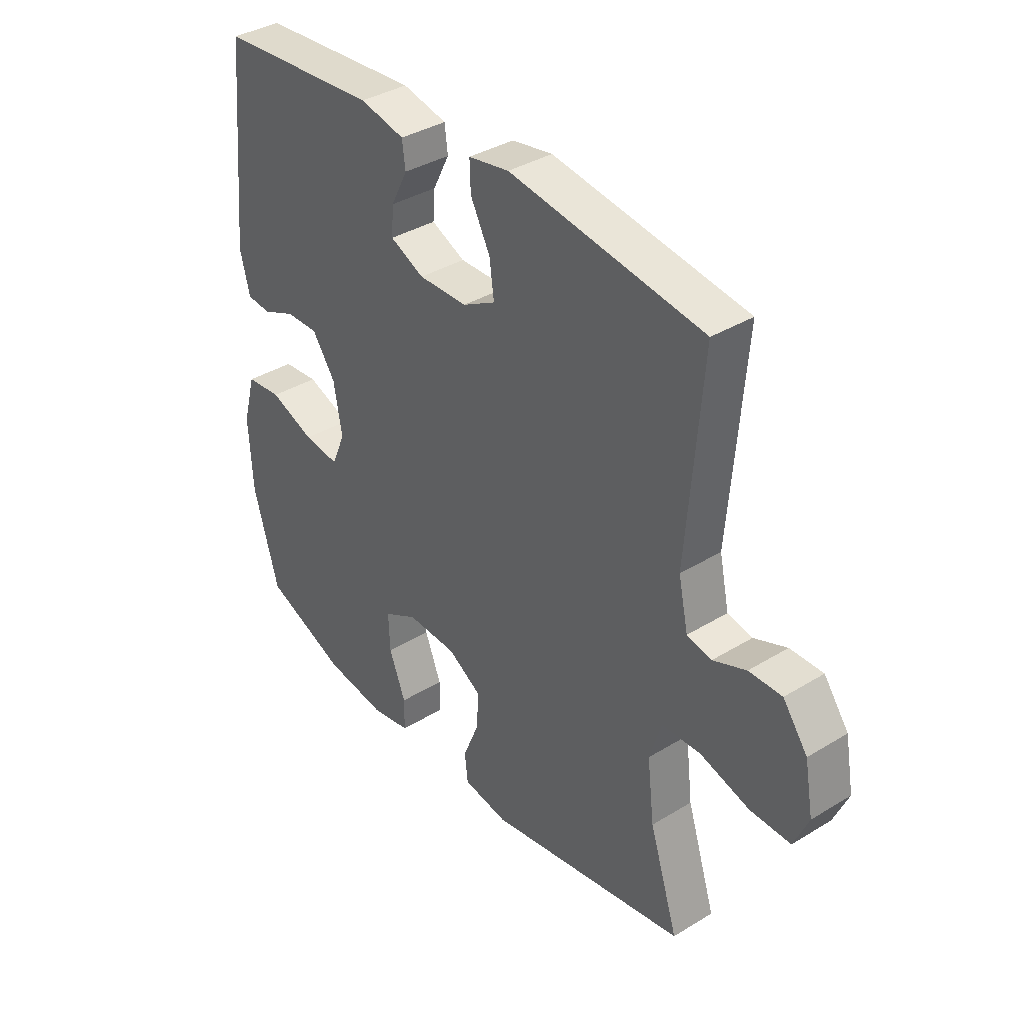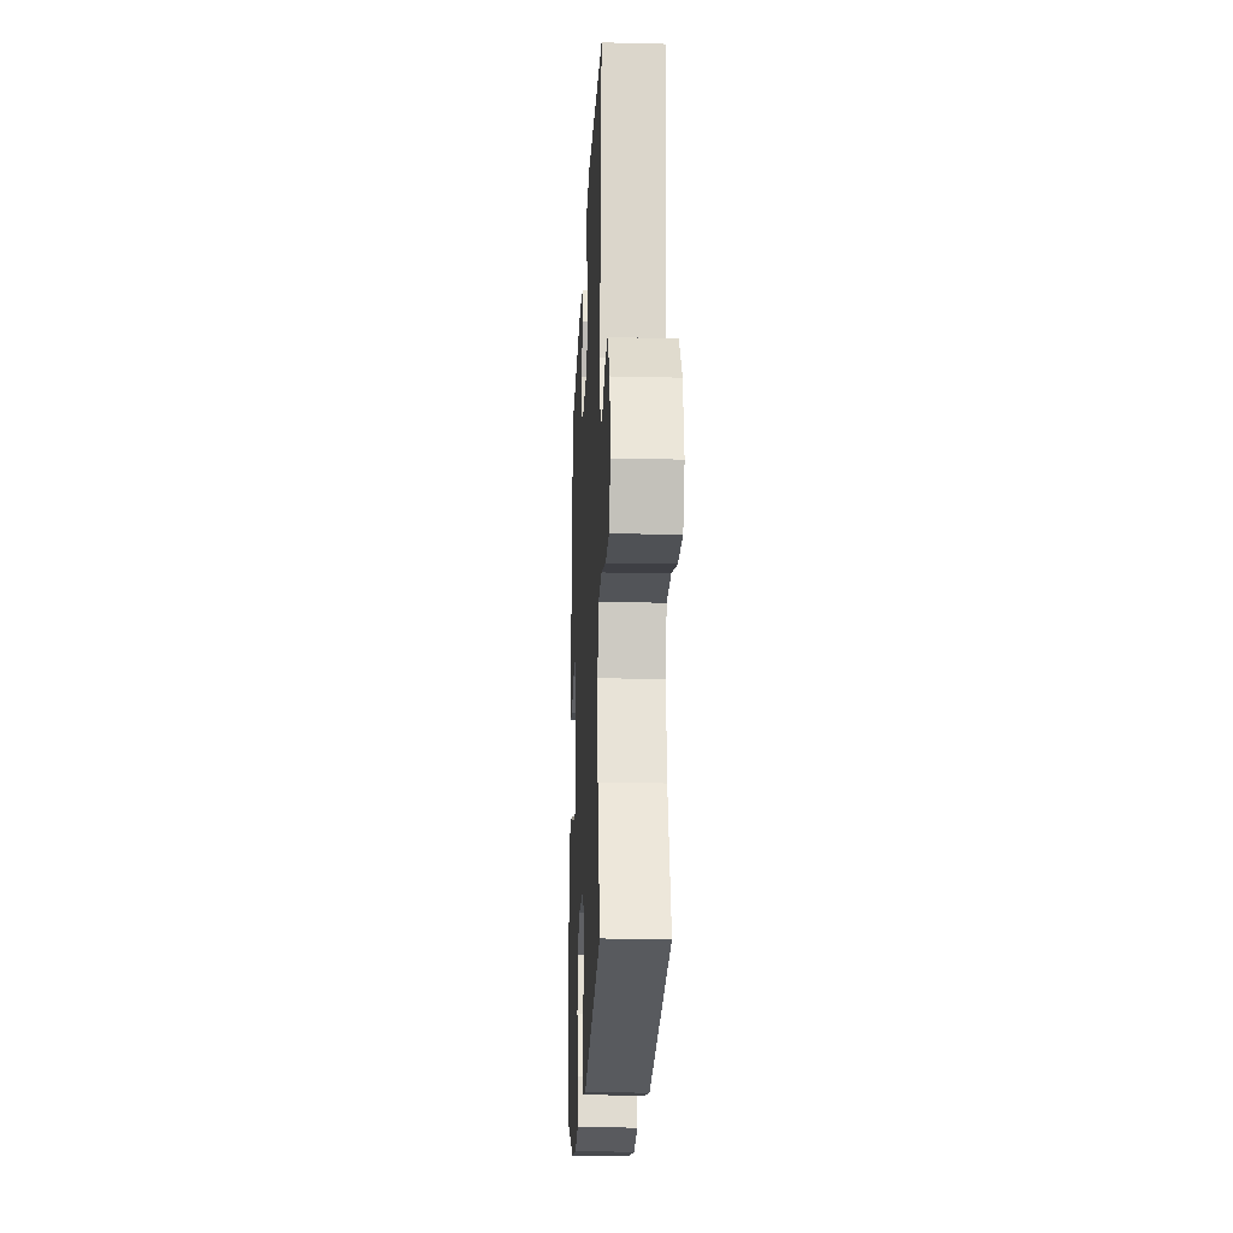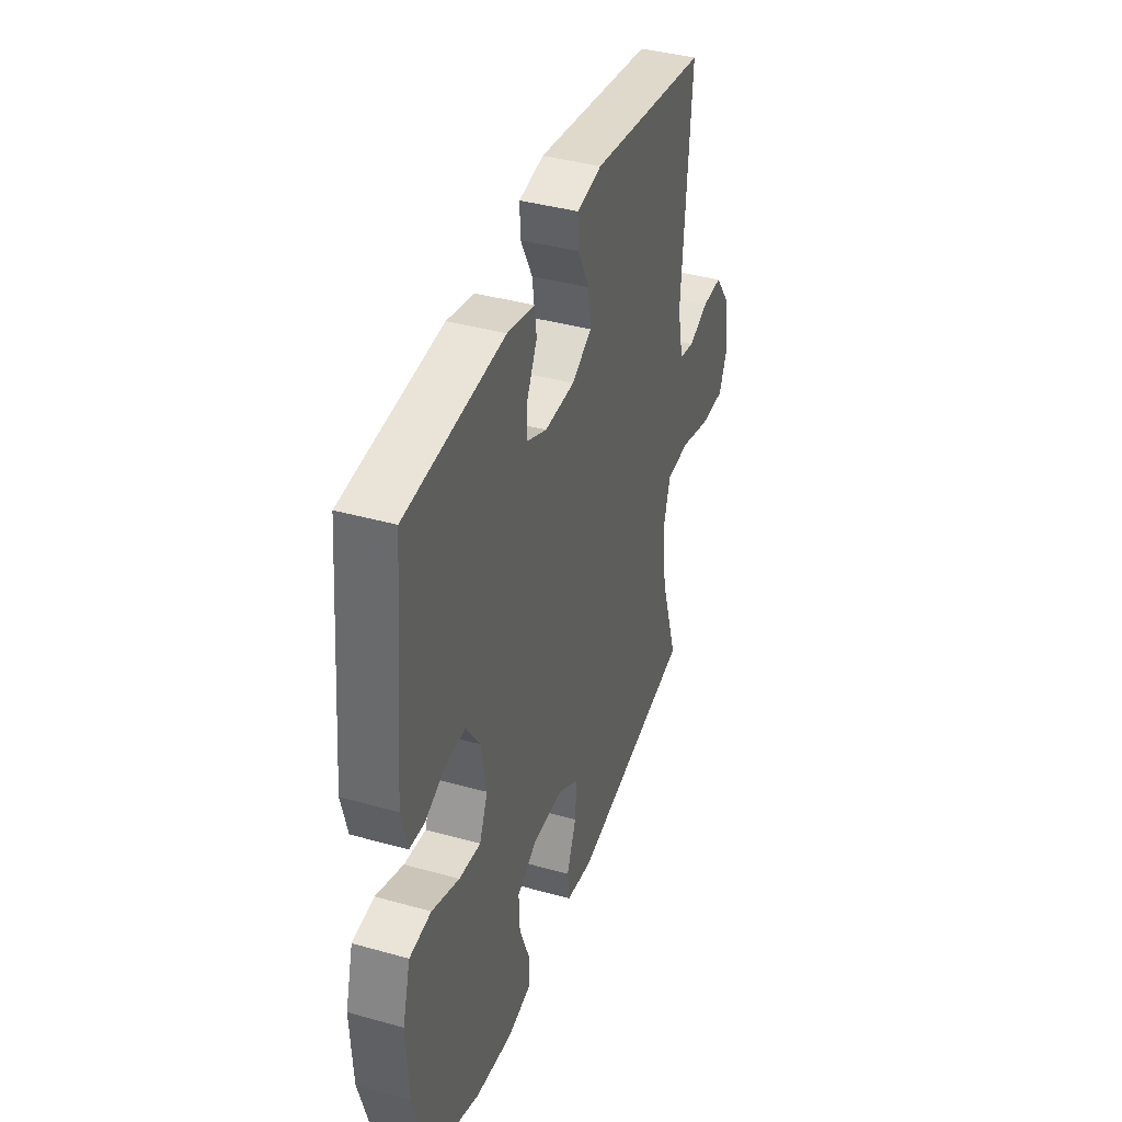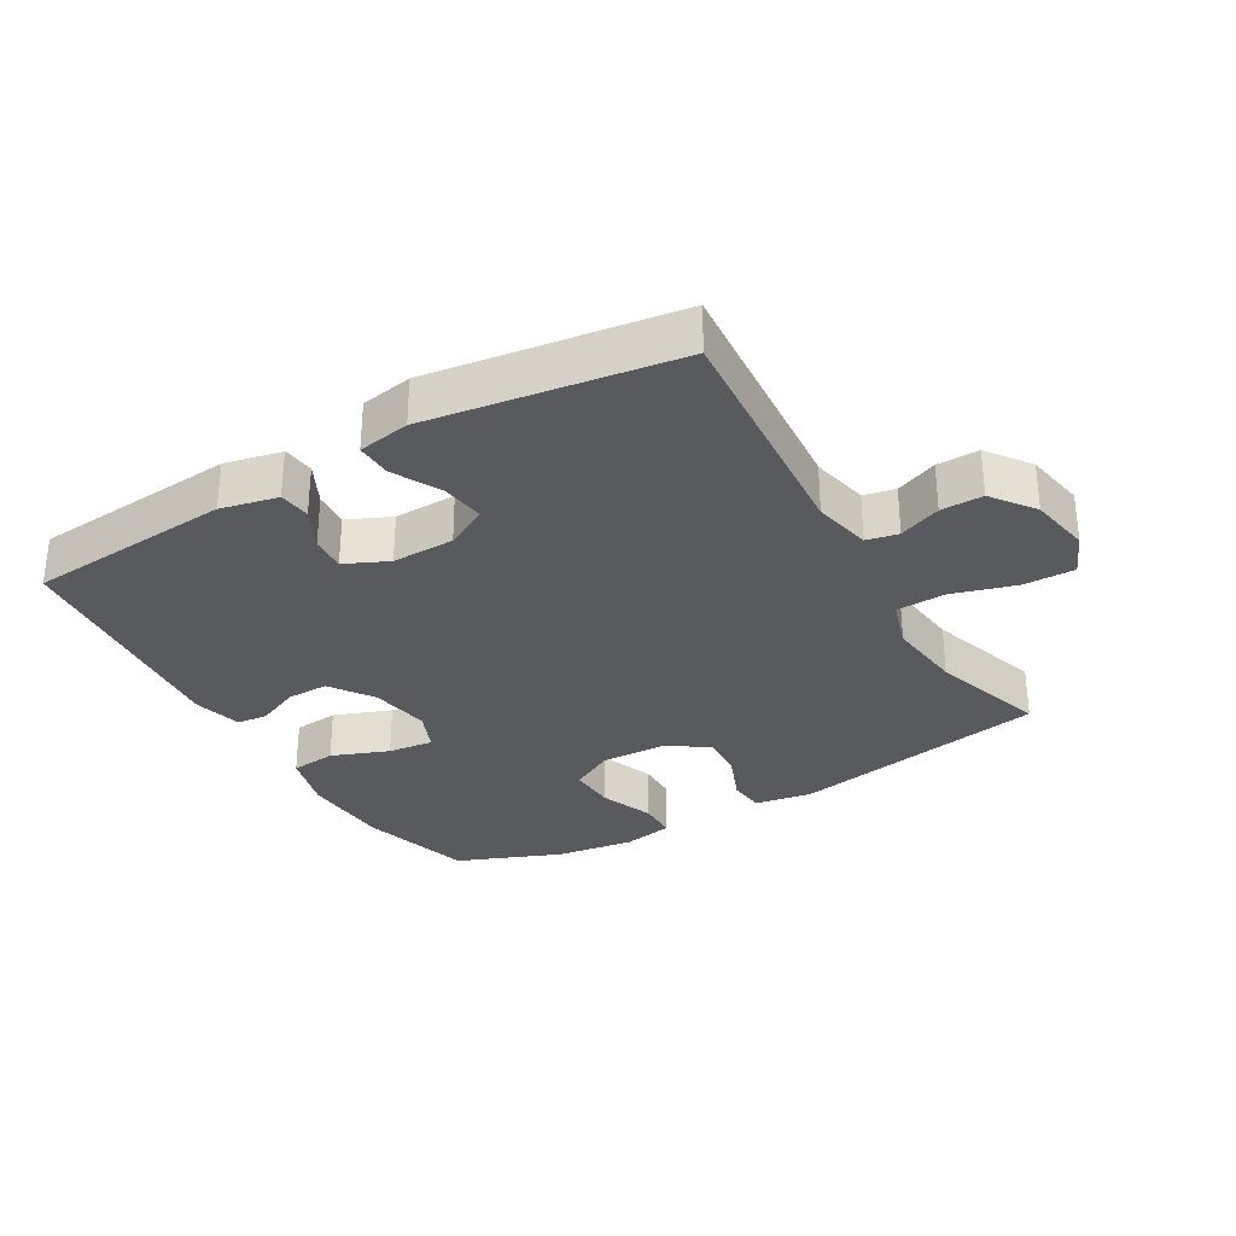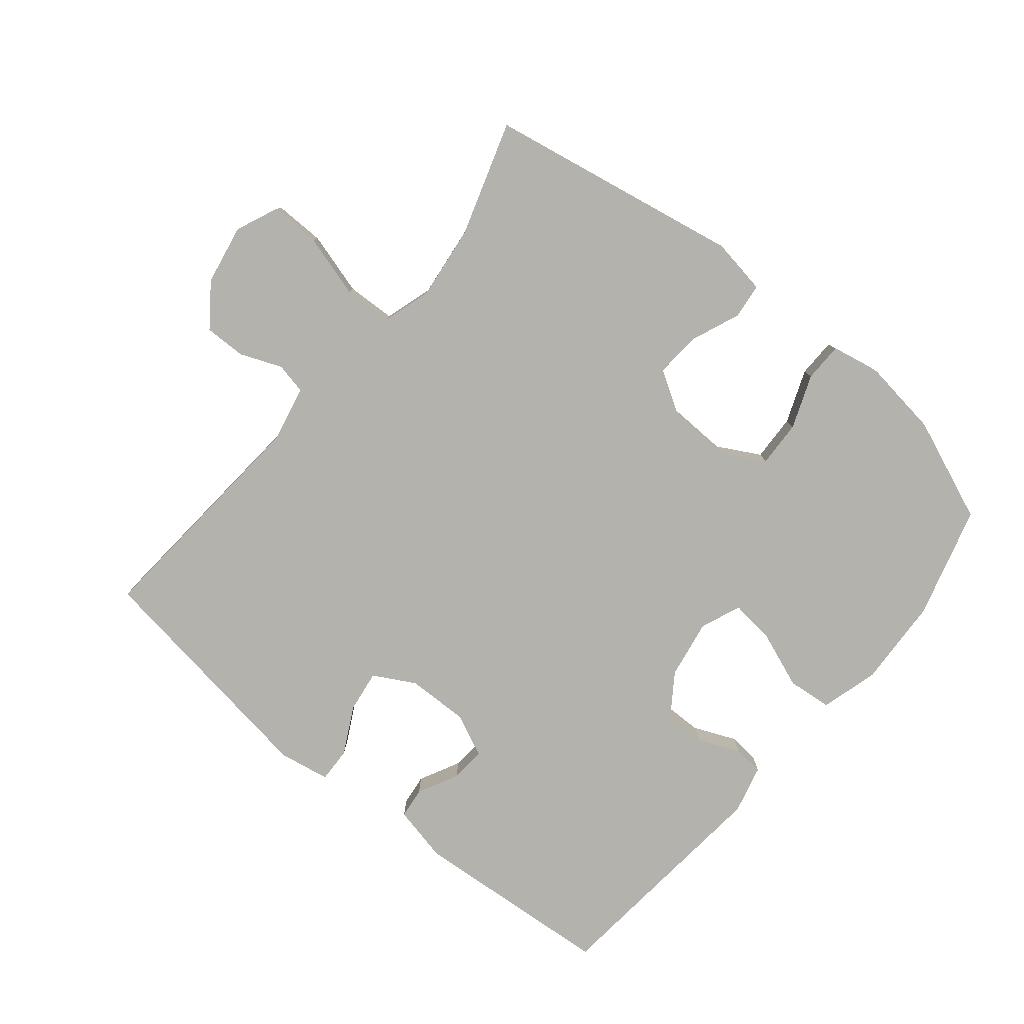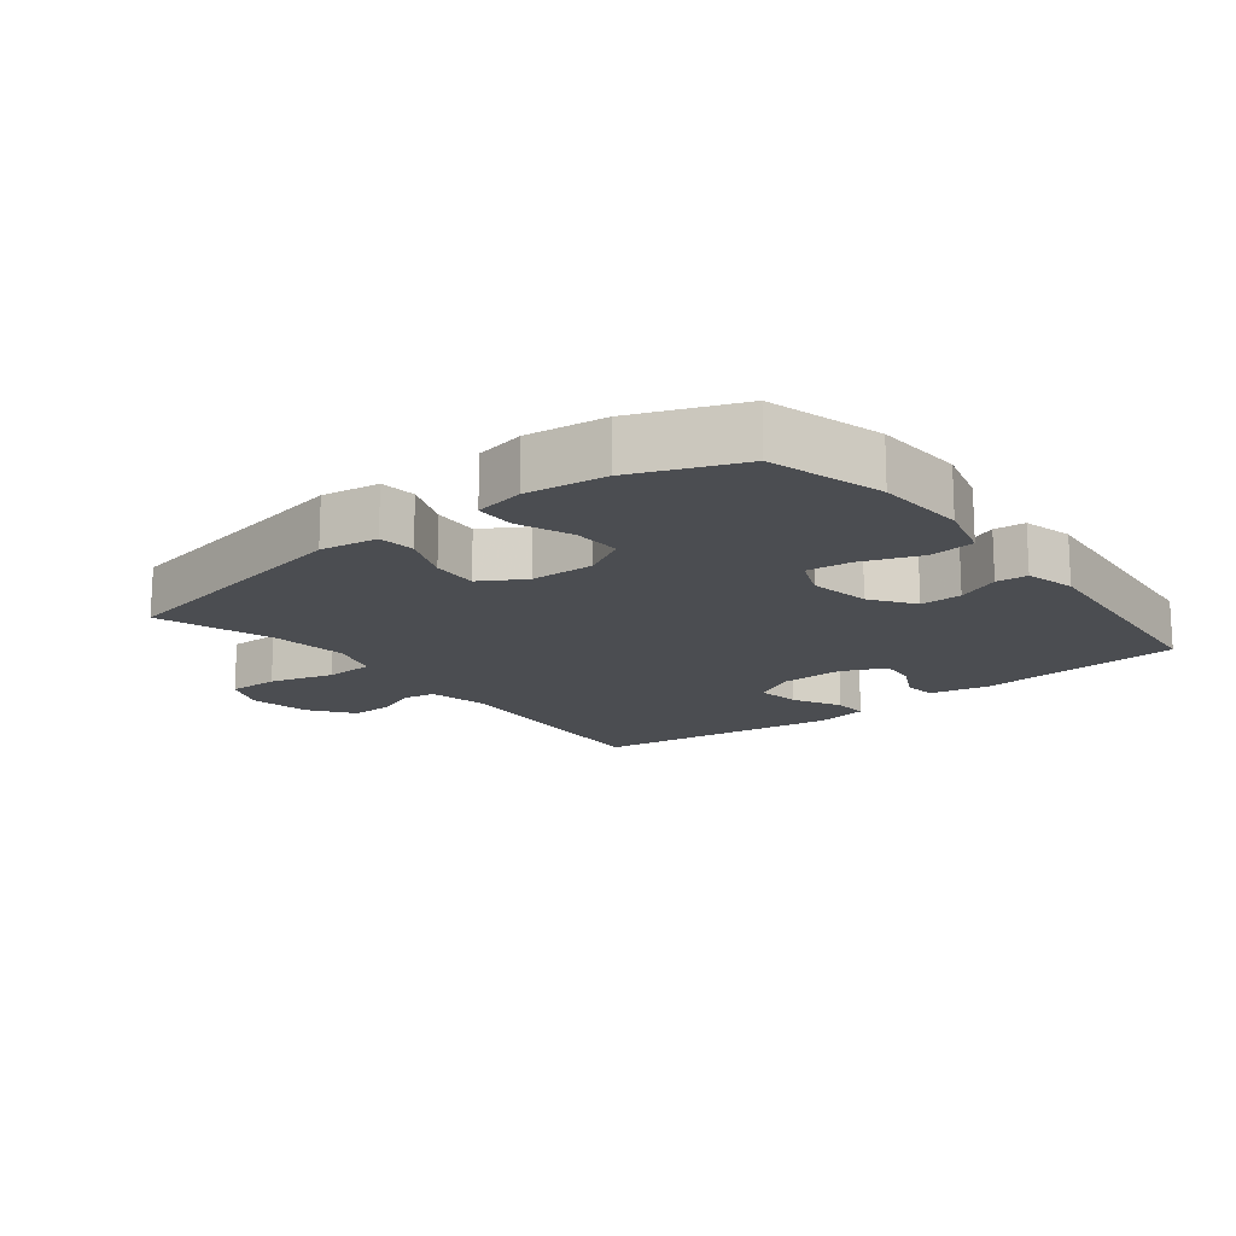
<metadata>
{"format":"obj","ext":"obj","renderer":"f3d","projection":"perspective","resolution":1024,"background":"white","views":[{"elev":37.0,"azim":51.7,"up":"+Z"},{"elev":-20.5,"azim":87.4,"up":"+Z"},{"elev":39.5,"azim":-70.8,"up":"+Z"},{"elev":-31.0,"azim":30.2,"up":"+Y"},{"elev":-79.5,"azim":140.5,"up":"+Y"},{"elev":-15.9,"azim":-141.6,"up":"+Y"}]}
</metadata>
<code>
v -0.5 0.07 0.5
v -0.188 0.07 0.525
v -0.101 0.07 0.506
v -0.095 0.07 0.458
v -0.127 0.07 0.395
v -0.131 0.07 0.341
v -0.065 0.07 0.311
v 0.03 0.07 0.313
v 0.094 0.07 0.348
v 0.085 0.07 0.413
v 0.047 0.07 0.486
v 0.045 0.07 0.54
v 0.124 0.07 0.554
v 0.5 0.07 0.5
v 0.471 0.07 0.134
v 0.49 0.07 0.046
v 0.538 0.07 0.036
v 0.602 0.07 0.062
v 0.666 0.07 0.063
v 0.714 0.07 -0.002
v 0.731 0.07 -0.095
v 0.703 0.07 -0.16
v 0.625 0.07 -0.159
v 0.528 0.07 -0.131
v 0.453 0.07 -0.134
v 0.43 0.07 -0.209
v 0.444 0.07 -0.325
v 0.5 0.07 -0.5
v 0.108 0.07 -0.573
v 0.021 0.07 -0.559
v 0.015 0.07 -0.504
v 0.046 0.07 -0.428
v 0.051 0.07 -0.358
v -0.015 0.07 -0.318
v -0.112 0.07 -0.315
v -0.178 0.07 -0.351
v -0.175 0.07 -0.423
v -0.143 0.07 -0.505
v -0.144 0.07 -0.565
v -0.22 0.07 -0.58
v -0.34 0.07 -0.564
v -0.5 0.07 -0.5
v -0.549 0.07 -0.327
v -0.556 0.07 -0.19
v -0.531 0.07 -0.1
v -0.462 0.07 -0.093
v -0.375 0.07 -0.126
v -0.306 0.07 -0.134
v -0.28 0.07 -0.072
v -0.296 0.07 0.02
v -0.341 0.07 0.085
v -0.404 0.07 0.084
v -0.469 0.07 0.056
v -0.516 0.07 0.06
v -0.535 0.07 0.135
v -0.5 0 0.5
v -0.188 0 0.525
v -0.101 0 0.506
v -0.095 0 0.458
v -0.127 0 0.395
v -0.131 0 0.341
v -0.065 0 0.311
v 0.03 0 0.313
v 0.094 0 0.348
v 0.085 0 0.413
v 0.047 0 0.486
v 0.045 0 0.54
v 0.124 0 0.554
v 0.5 0 0.5
v 0.471 0 0.134
v 0.49 0 0.046
v 0.538 0 0.036
v 0.602 0 0.062
v 0.666 0 0.063
v 0.714 0 -0.002
v 0.731 0 -0.095
v 0.703 0 -0.16
v 0.625 0 -0.159
v 0.528 0 -0.131
v 0.453 0 -0.134
v 0.43 0 -0.209
v 0.444 0 -0.325
v 0.5 0 -0.5
v 0.108 0 -0.573
v 0.021 0 -0.559
v 0.015 0 -0.504
v 0.046 0 -0.428
v 0.051 0 -0.358
v -0.015 0 -0.318
v -0.112 0 -0.315
v -0.178 0 -0.351
v -0.175 0 -0.423
v -0.143 0 -0.505
v -0.144 0 -0.565
v -0.22 0 -0.58
v -0.34 0 -0.564
v -0.5 0 -0.5
v -0.549 0 -0.327
v -0.556 0 -0.19
v -0.531 0 -0.1
v -0.462 0 -0.093
v -0.375 0 -0.126
v -0.306 0 -0.134
v -0.28 0 -0.072
v -0.296 0 0.02
v -0.341 0 0.085
v -0.404 0 0.084
v -0.469 0 0.056
v -0.516 0 0.06
v -0.535 0 0.135
f 52 53 54 55
f 51 52 55 1
f 50 51 1 2
f 49 50 2 3
f 44 45 46 47
f 44 47 48
f 43 44 48
f 42 43 48
f 41 42 48
f 40 41 48 49
f 37 38 39 40
f 36 37 40 49
f 29 30 31 32
f 27 28 29 32
f 26 27 32 33
f 25 26 33 34
f 21 22 23 24
f 21 24 25
f 20 21 25
f 17 18 19 20
f 16 17 20 25
f 15 16 25 34
f 10 11 12 13
f 9 10 13 14
f 8 9 14 15
f 3 4 5
f 49 3 5
f 49 5 6
f 35 36 49 6
f 34 35 6 7
f 7 8 15 34
f 110 109 108 107
f 56 110 107 106
f 57 56 106 105
f 58 57 105 104
f 102 101 100 99
f 103 102 99
f 103 99 98
f 103 98 97
f 103 97 96
f 104 103 96 95
f 95 94 93 92
f 104 95 92 91
f 87 86 85 84
f 87 84 83 82
f 88 87 82 81
f 89 88 81 80
f 79 78 77 76
f 80 79 76
f 80 76 75
f 75 74 73 72
f 80 75 72 71
f 89 80 71 70
f 68 67 66 65
f 69 68 65 64
f 70 69 64 63
f 60 59 58
f 60 58 104
f 61 60 104
f 61 104 91 90
f 62 61 90 89
f 89 70 63 62
f 1 56 57 2
f 2 57 58 3
f 3 58 59 4
f 4 59 60 5
f 5 60 61 6
f 6 61 62 7
f 7 62 63 8
f 8 63 64 9
f 9 64 65 10
f 10 65 66 11
f 11 66 67 12
f 12 67 68 13
f 13 68 69 14
f 14 69 70 15
f 15 70 71 16
f 16 71 72 17
f 17 72 73 18
f 18 73 74 19
f 19 74 75 20
f 20 75 76 21
f 21 76 77 22
f 22 77 78 23
f 23 78 79 24
f 24 79 80 25
f 25 80 81 26
f 26 81 82 27
f 27 82 83 28
f 28 83 84 29
f 29 84 85 30
f 30 85 86 31
f 31 86 87 32
f 32 87 88 33
f 33 88 89 34
f 34 89 90 35
f 35 90 91 36
f 36 91 92 37
f 37 92 93 38
f 38 93 94 39
f 39 94 95 40
f 40 95 96 41
f 41 96 97 42
f 42 97 98 43
f 43 98 99 44
f 44 99 100 45
f 45 100 101 46
f 46 101 102 47
f 47 102 103 48
f 48 103 104 49
f 49 104 105 50
f 50 105 106 51
f 51 106 107 52
f 52 107 108 53
f 53 108 109 54
f 54 109 110 55
f 55 110 56 1

</code>
